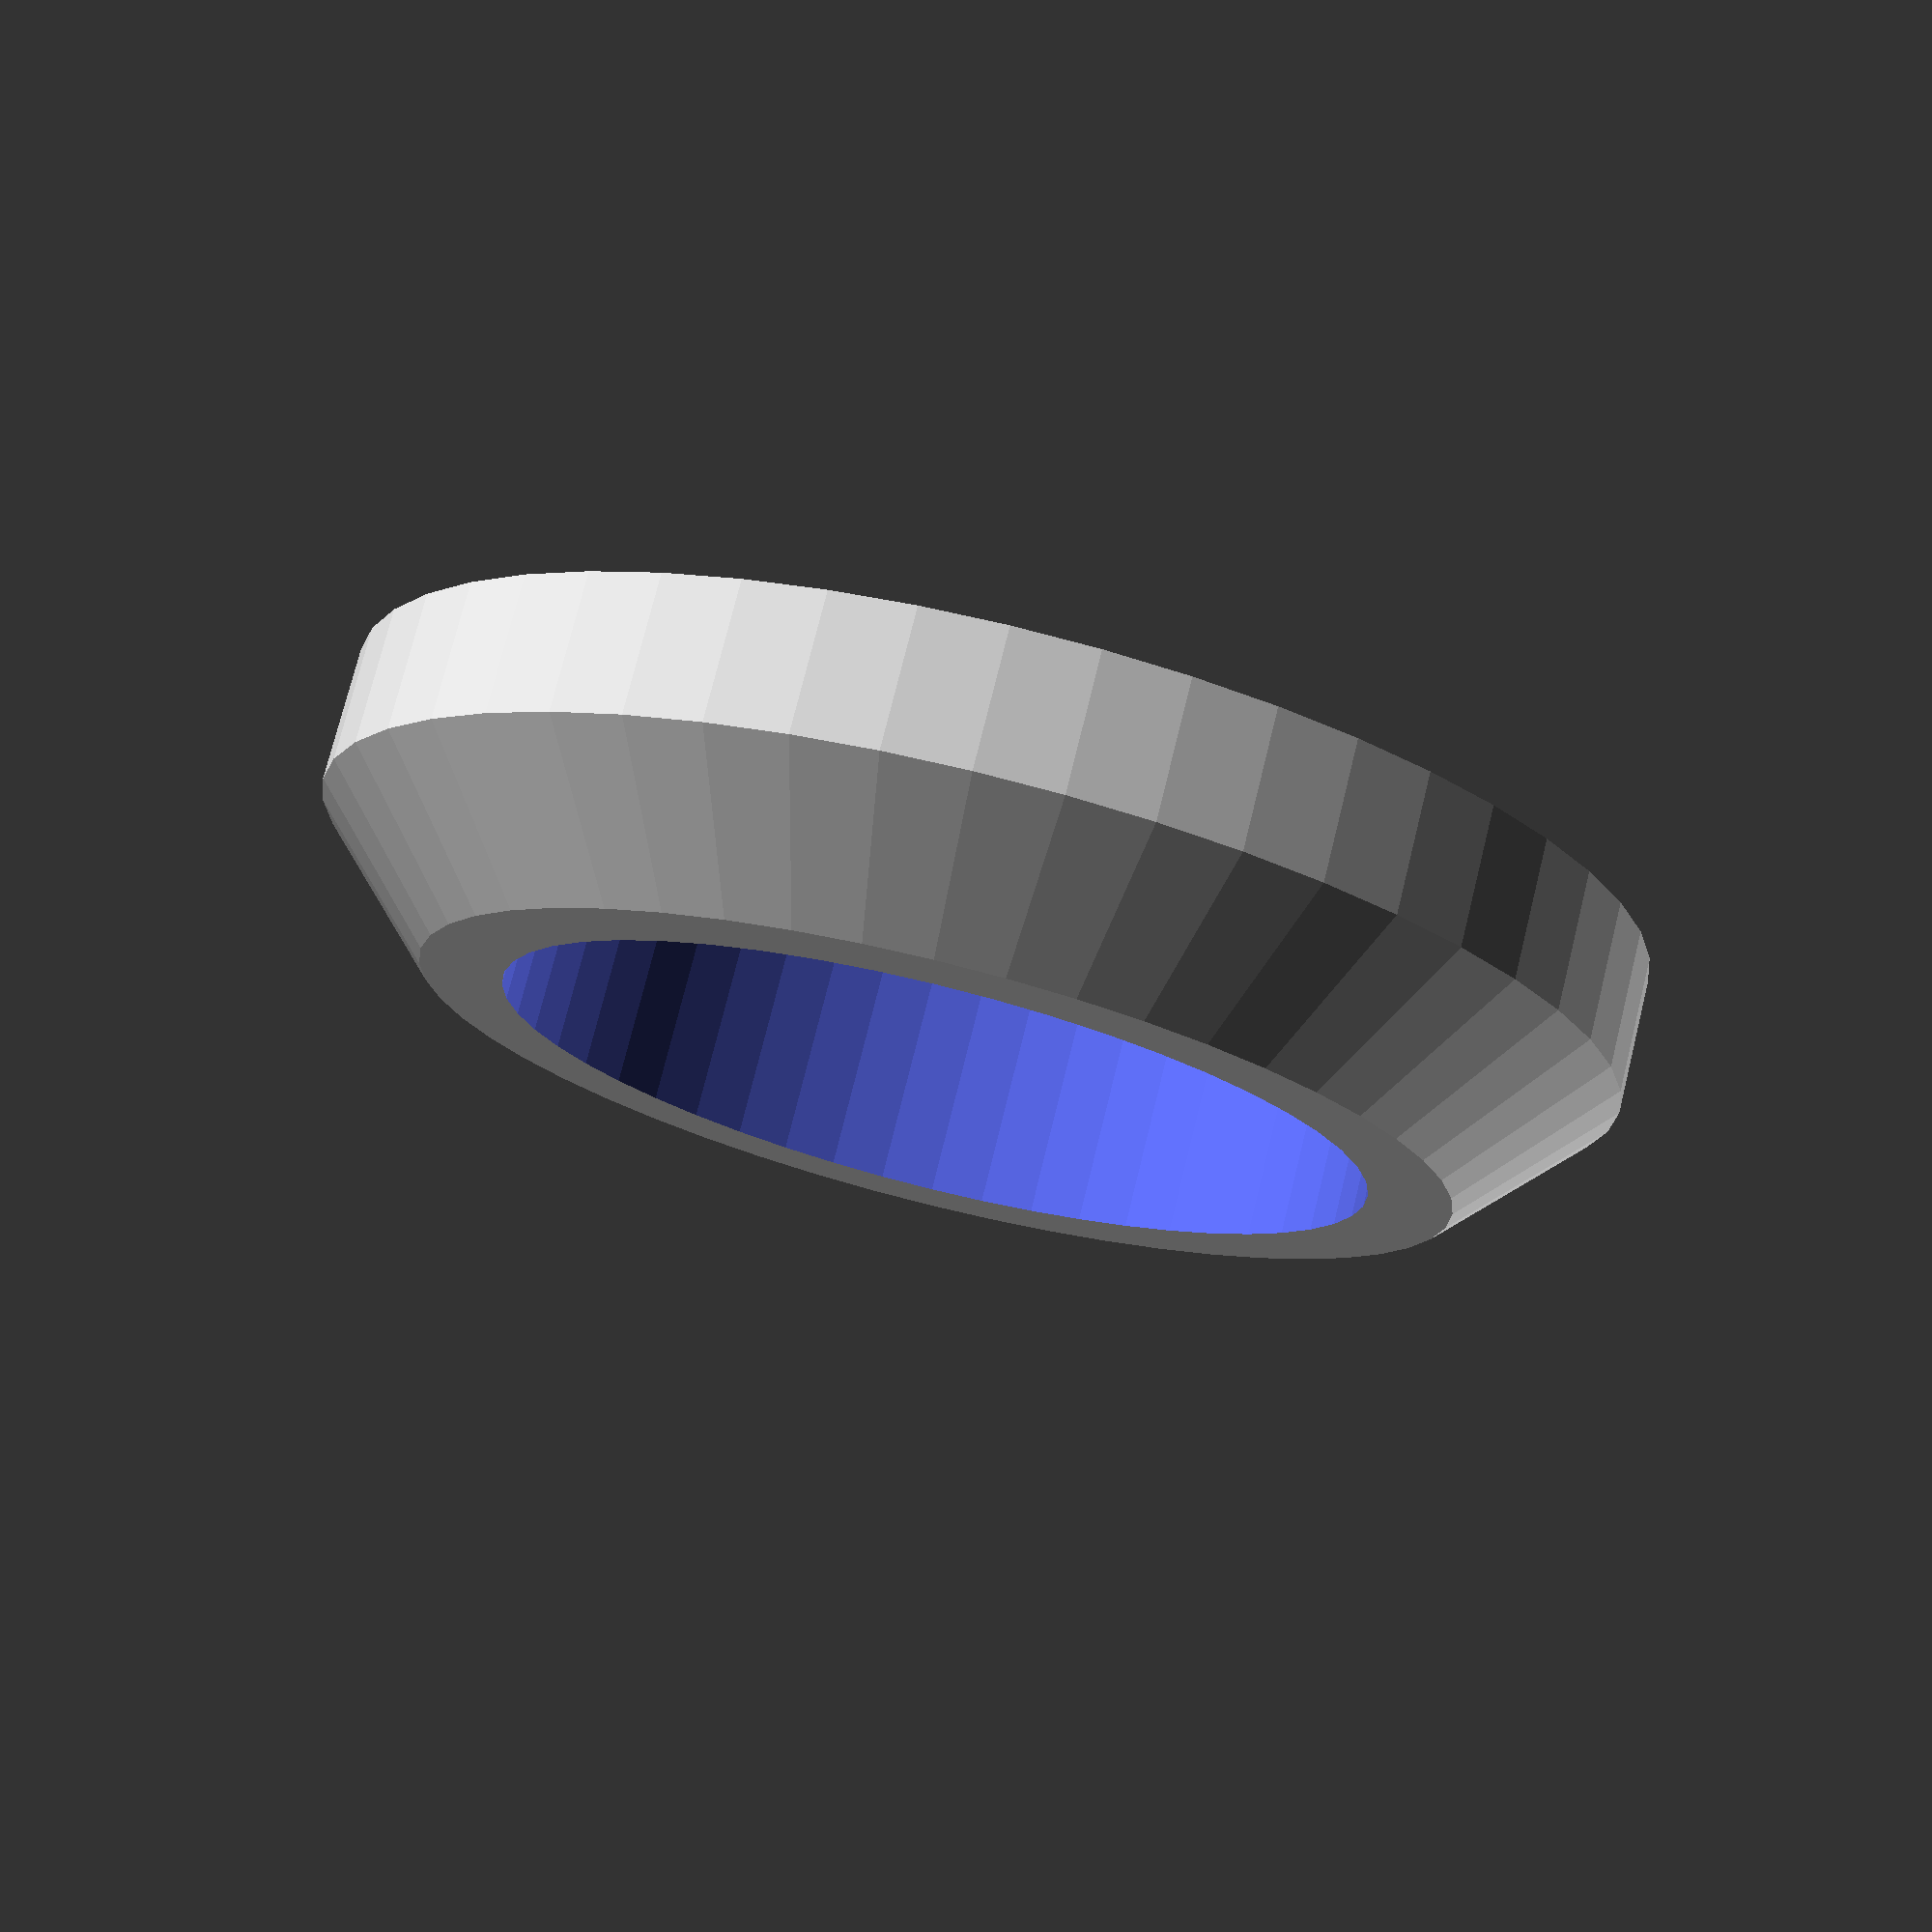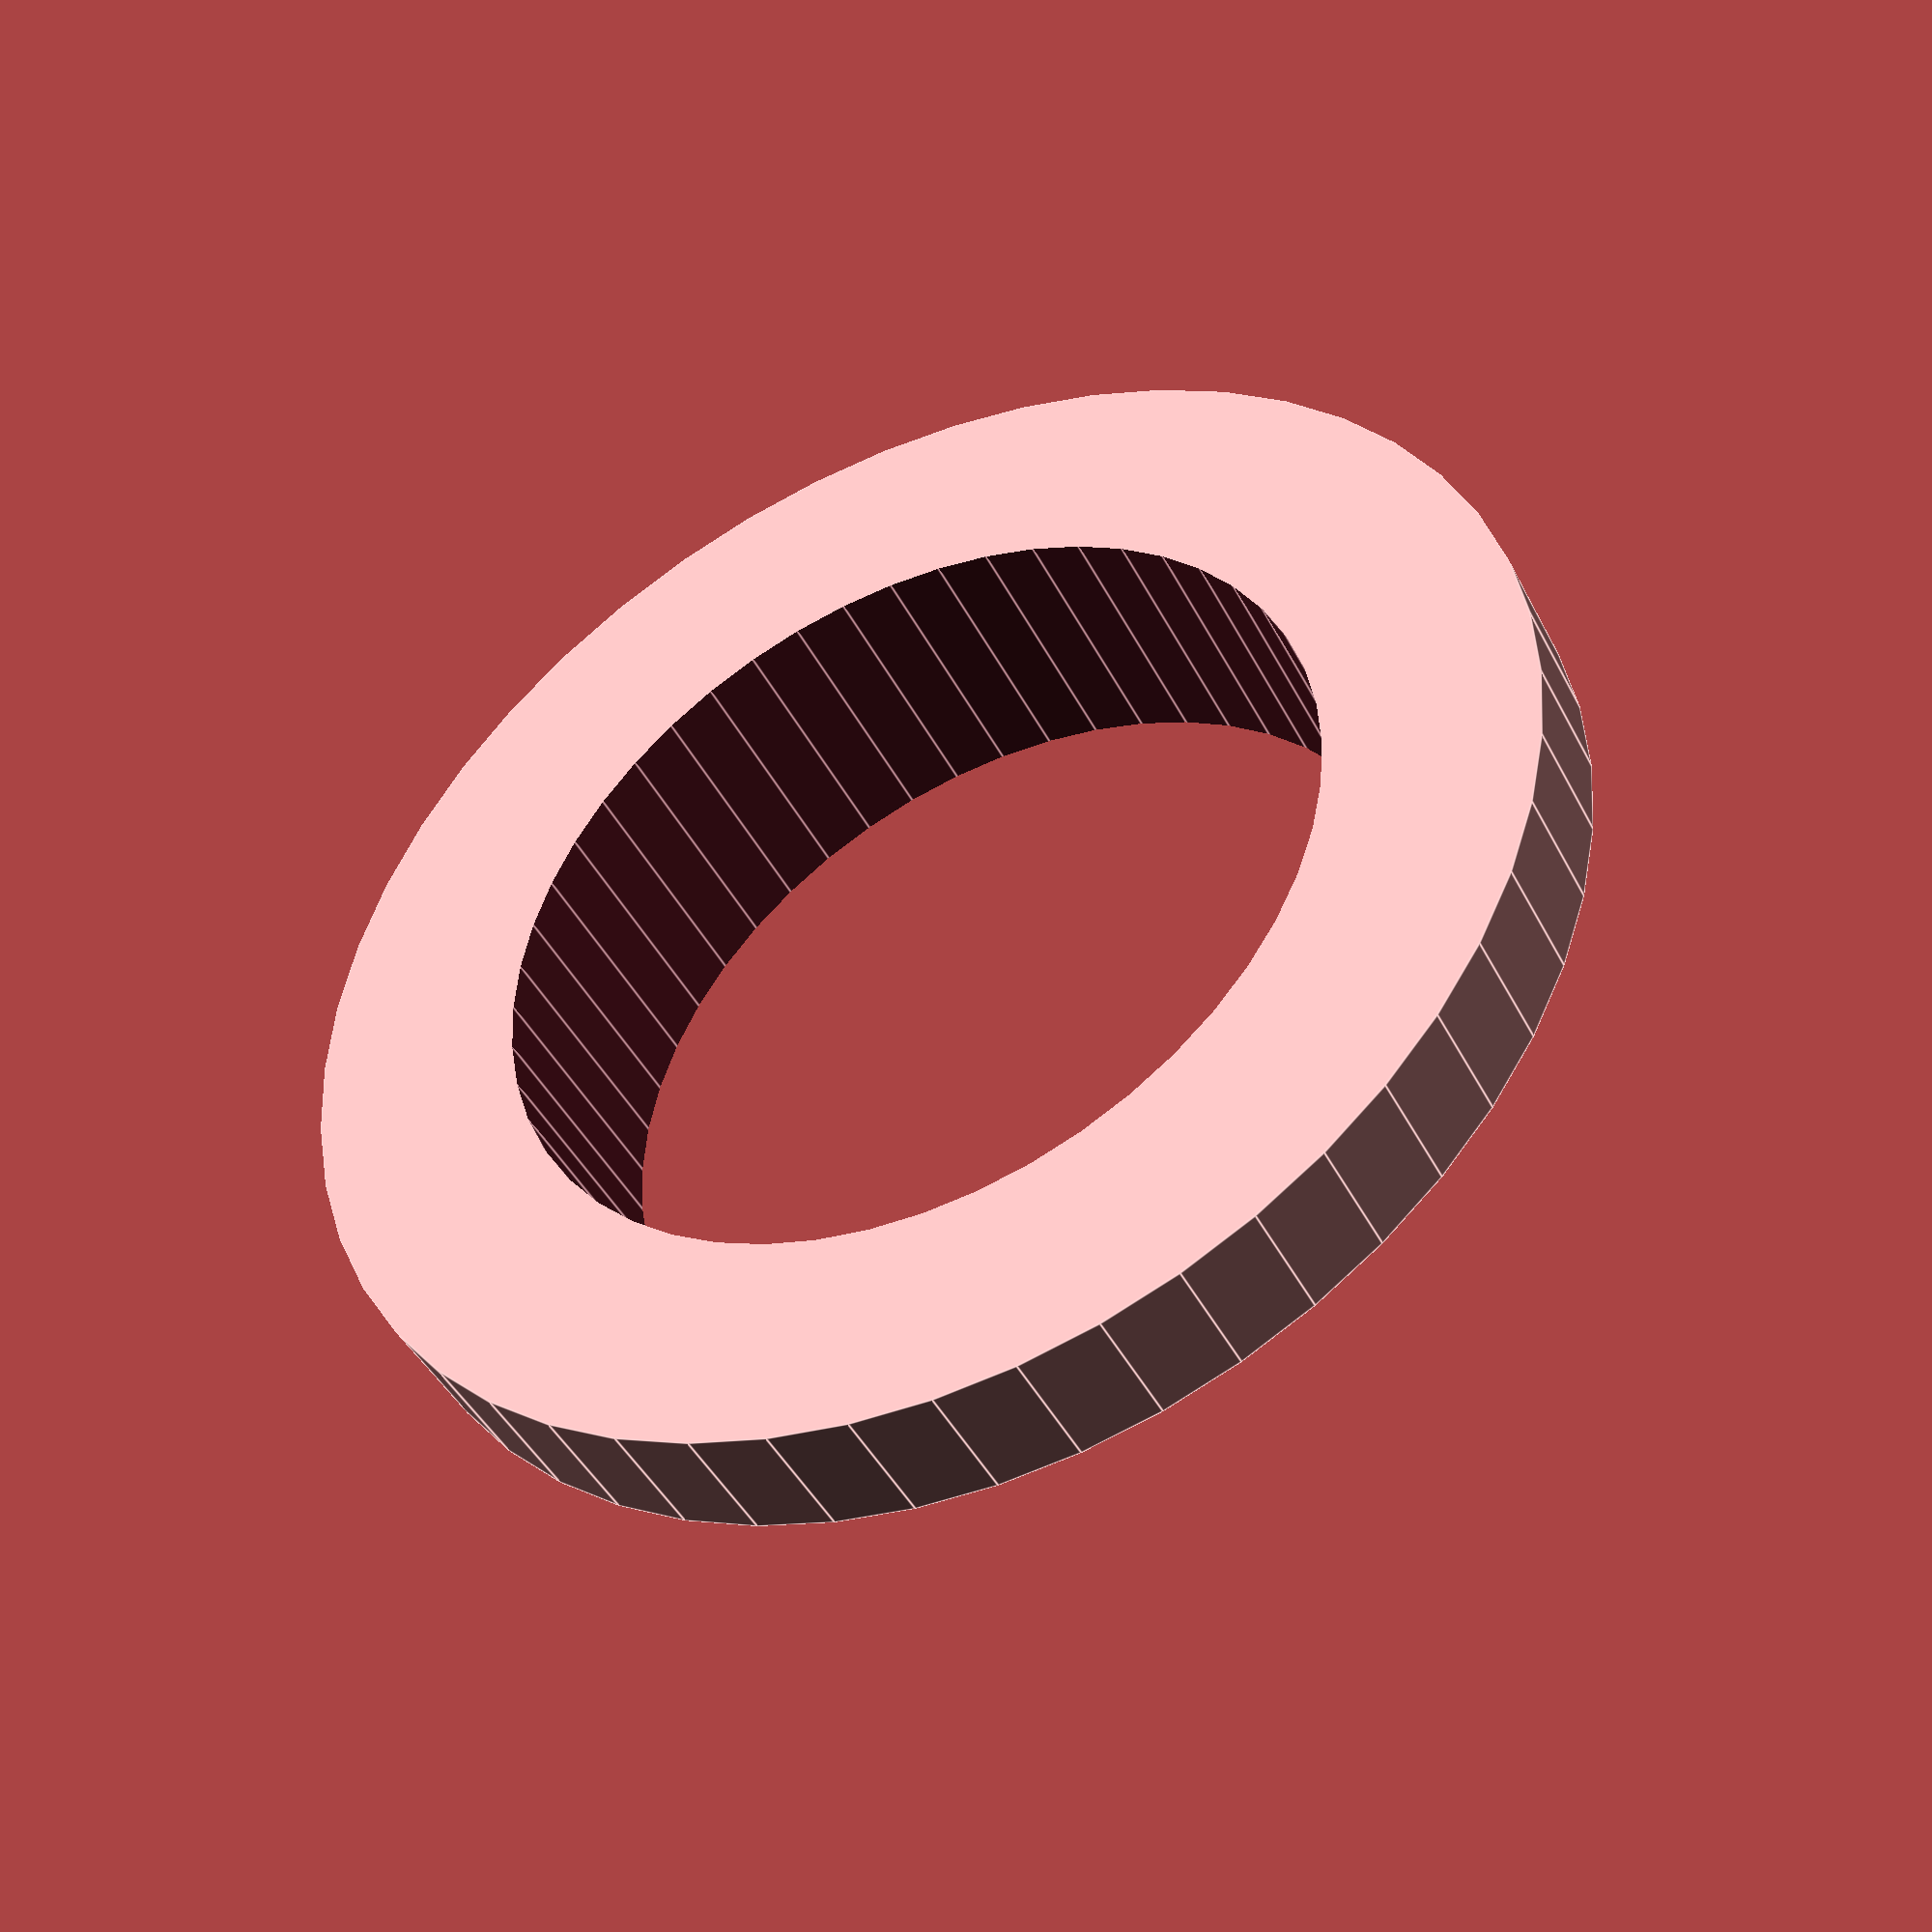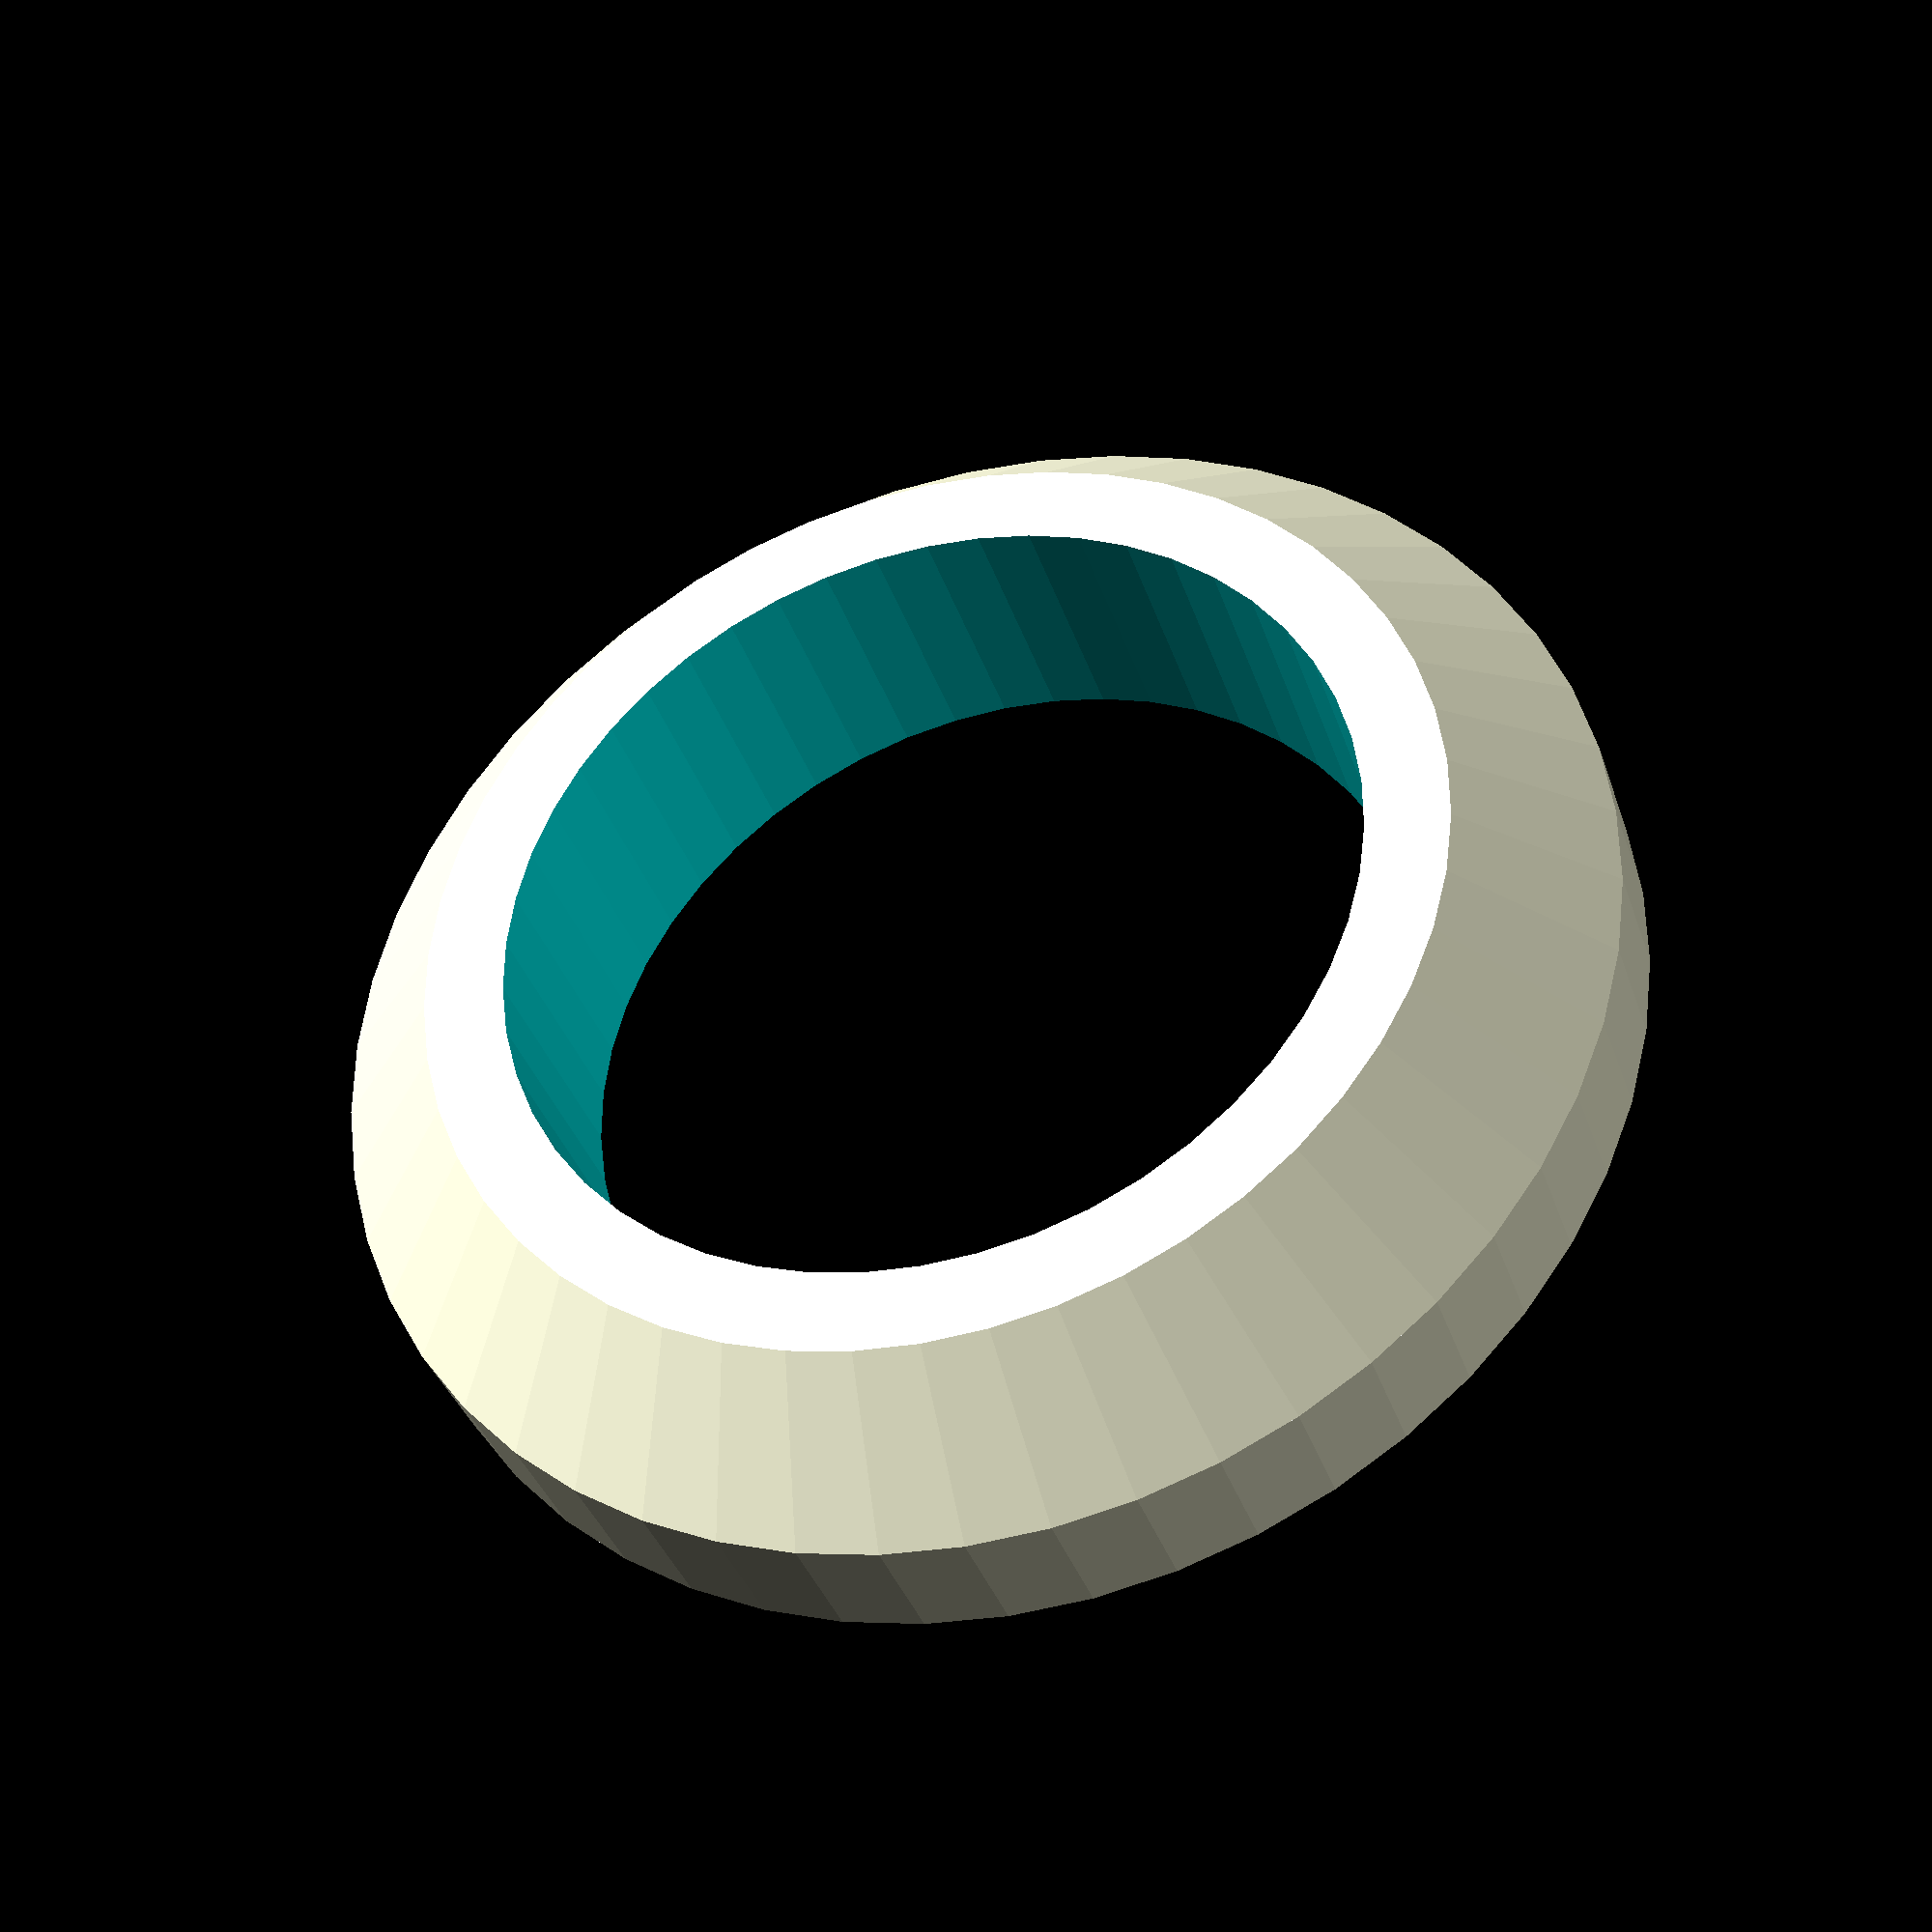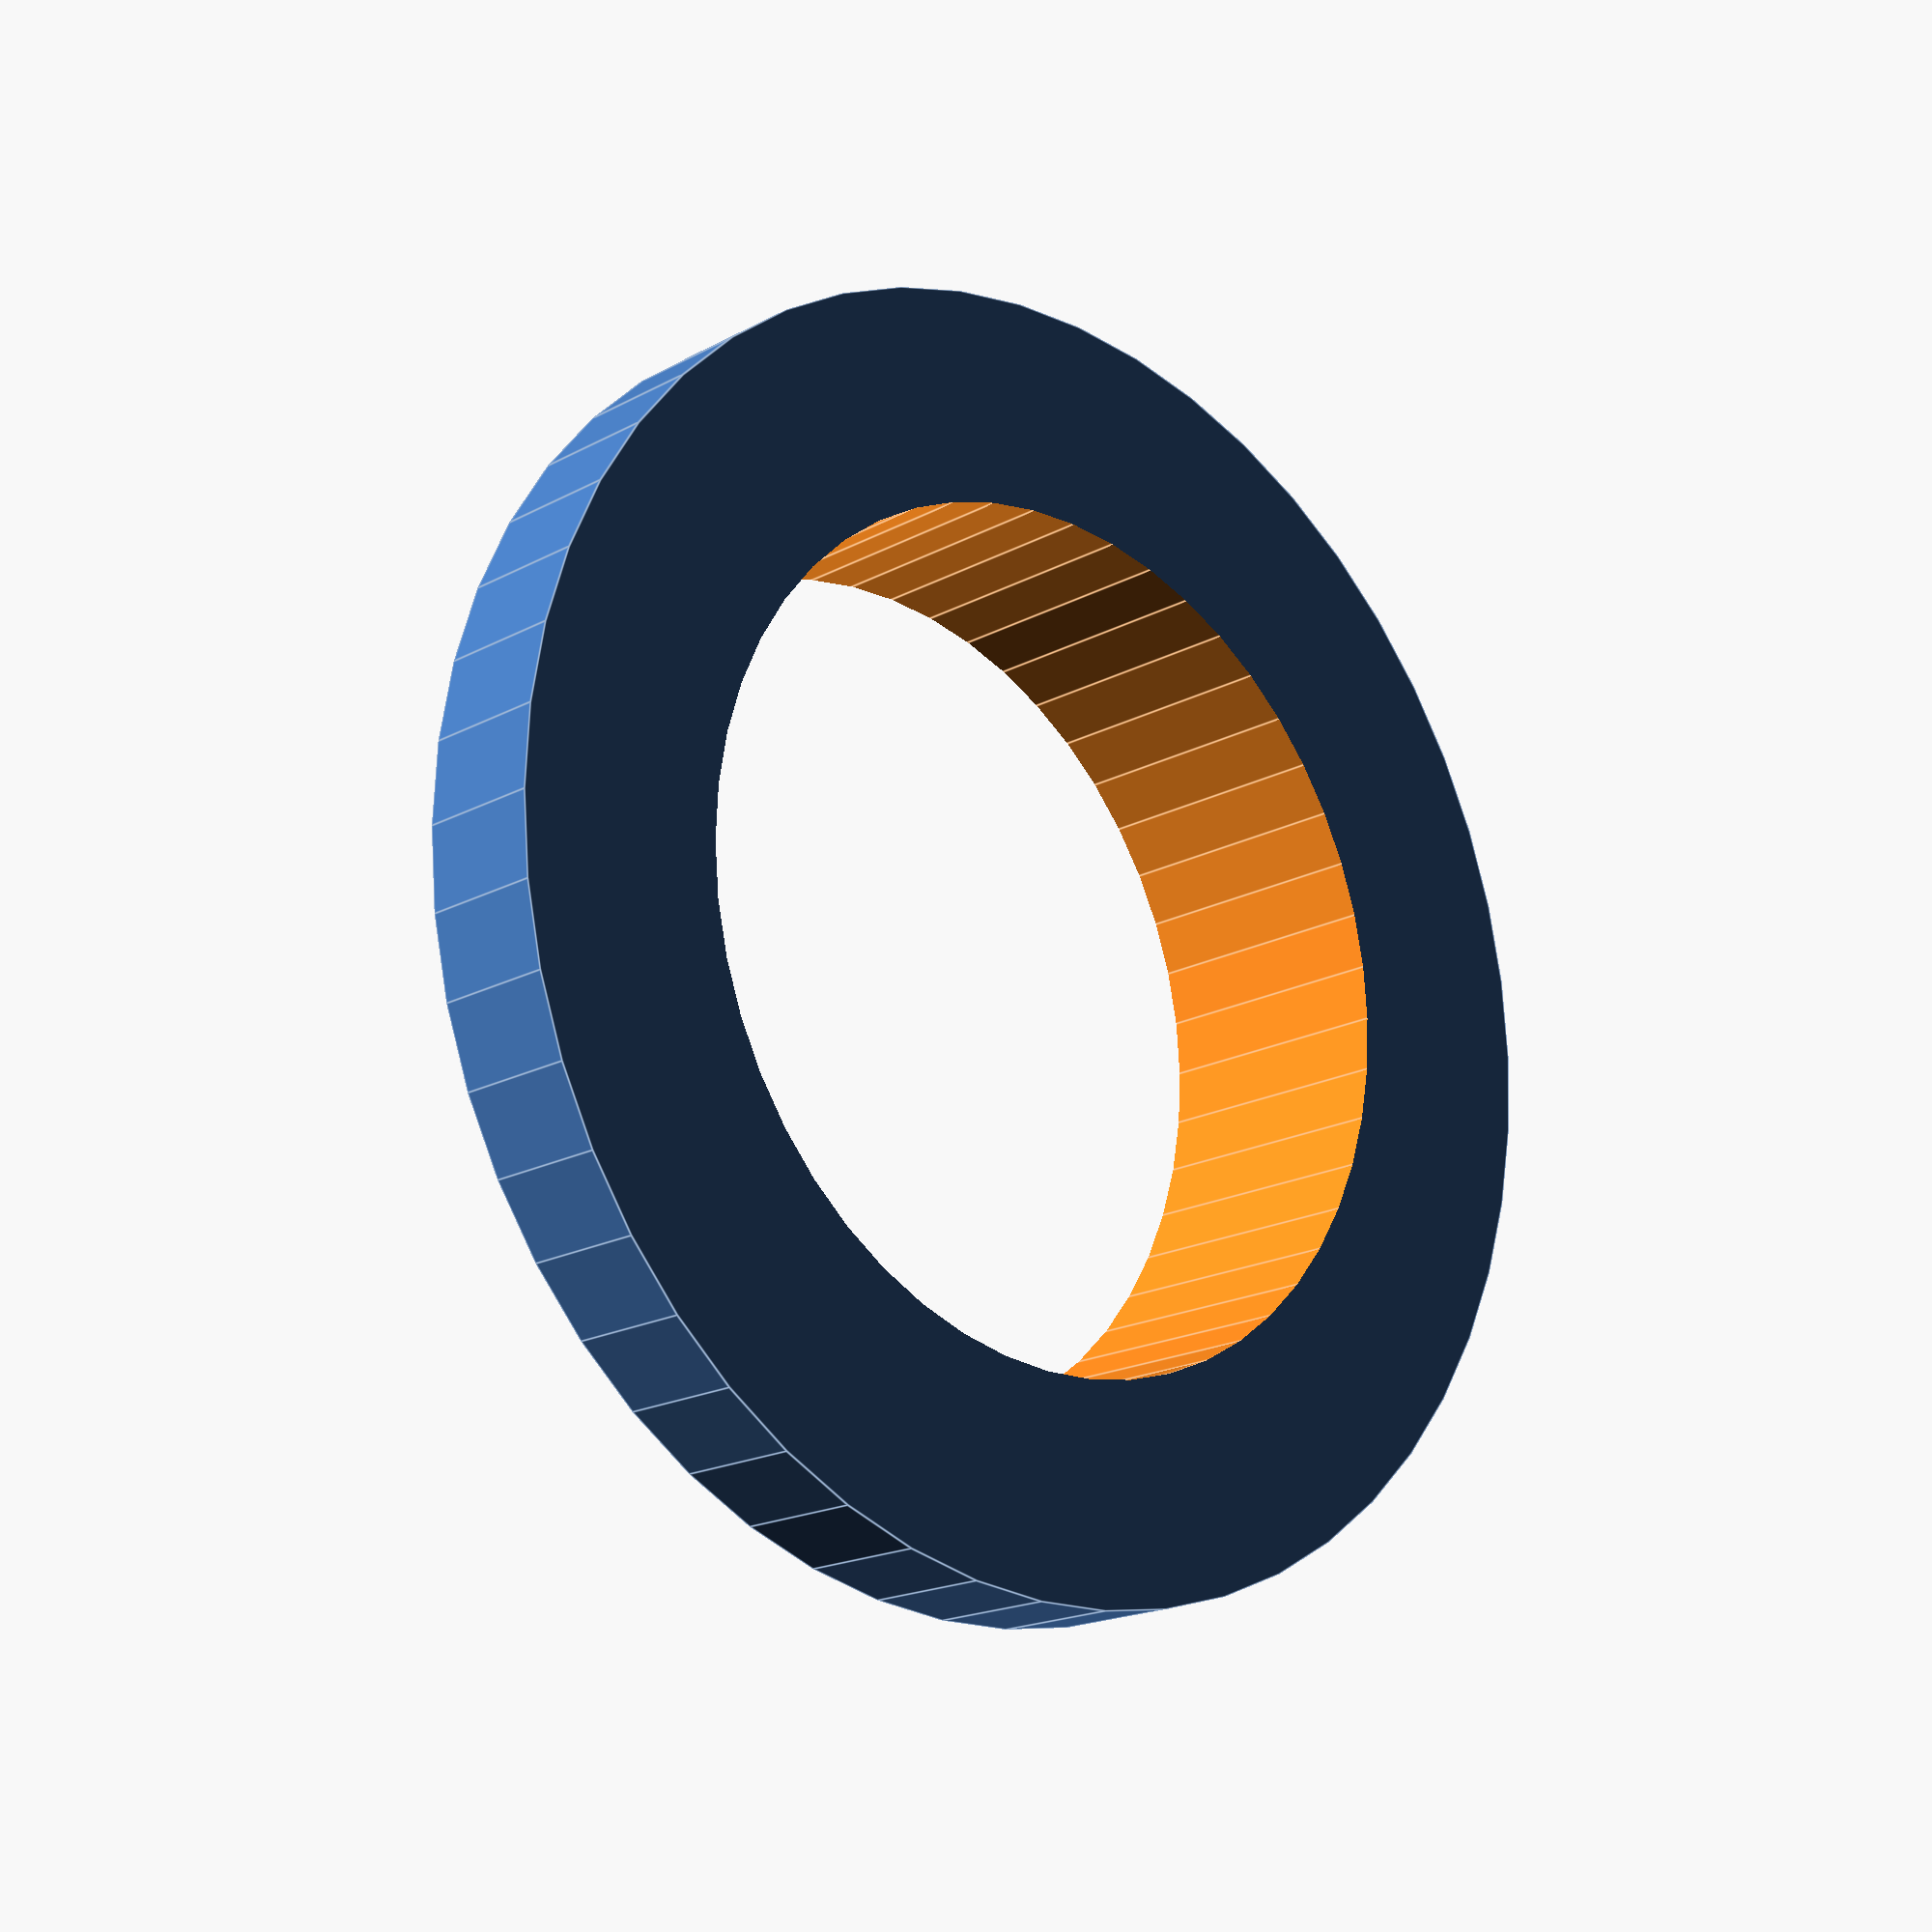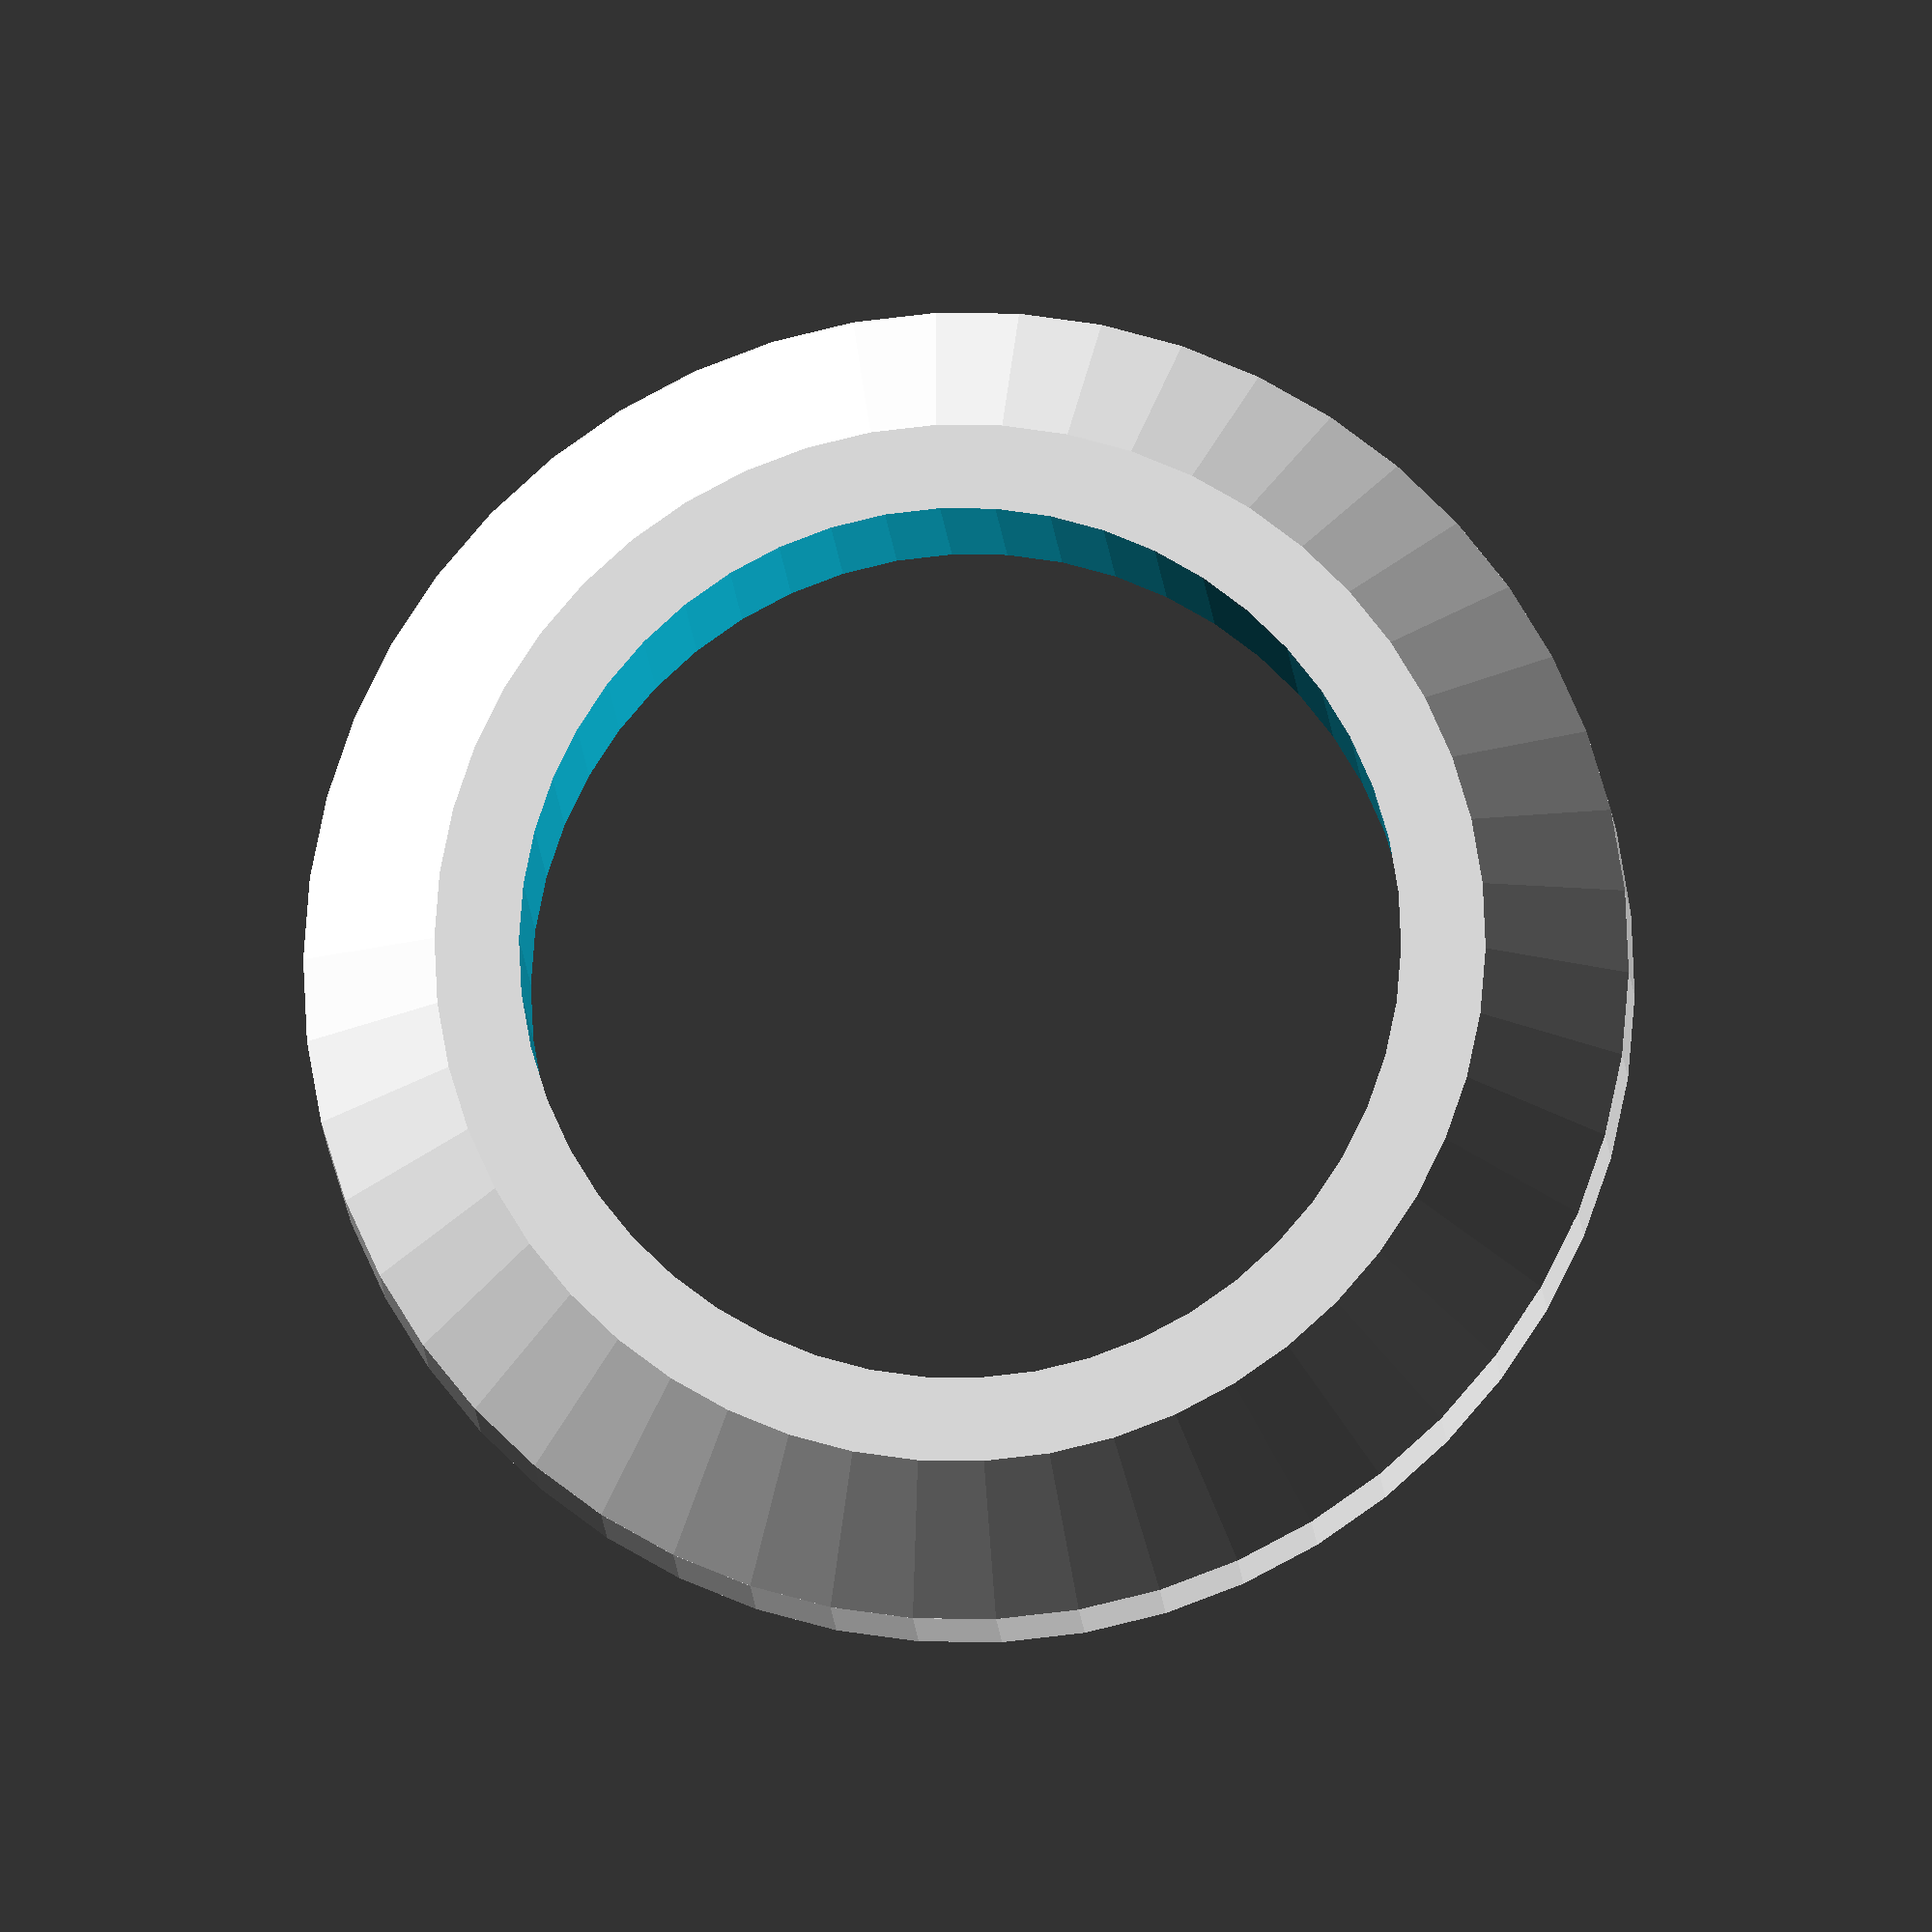
<openscad>
$fn=50;

module bottom() {
    difference() {
        union() {
            translate([0,-12.5,0]) cube([17.5,25,4]);
            translate([0,0,0]) cylinder(4, d=29);
            translate([0,0,0]) cylinder(5, d=23);
            translate([-14.4,2.5,2.5]) rotate([90,90,0]) cylinder(5,d=4.8, $fn=3);
        }
        translate([0,0,-0.1]) cylinder(10, d=19);
        
        translate([15.5,-8.5,1]) rotate([90,90,0]) cylinder(5,d=3 );    
        translate([14, -12.6,-0.1]) cube([3,4.1,1.25]);
        
        translate([15.5,12.6,1]) rotate([90,90,0]) cylinder(4,d=3 );    
        translate([14, 8.6,-0.1]) cube([3,4.1,1.25]);    
    }
}

module bottom2() {
    difference() {
        union() {
            translate([0,0,0]) cylinder(3, d=29);
            translate([0,0,3]) cylinder(3, r1=14.5, r2=11.5);
        }
        translate([0,0,-0.1]) cylinder(10, d=19.3);
        
    }
}

module top() {
    difference() {
        union() {
            translate([0,-14.5,2]) cube([17.5,29,5]);
            translate([-16.5,-2.5,0]) rotate([0,-31,0]) cube([1,5,7.6]);
            
            translate([-16.2,-2.5,5]) rotate([-90,-30,0]) cylinder(5,d=8, $fn=3);
            
            
            translate([0,0,2]) cylinder(5, d=29.2);
            
            translate([12.5, 12.7,.33]) cube([5,1.8,3]);    
            translate([12.5, -14.5,.33]) cube([5,1.8,3]);    
            translate([15, 14.5,.5]) rotate([90,0,0]) cylinder(d=5,h=1.8);                    
            translate([15, -12.7,.5]) rotate([90,0,0]) cylinder(d=5,h=1.8);                    
            translate([15, 14,-1]) rotate([90,0,0]) cylinder(3, d=2);    
            translate([15, -11,-1]) rotate([90,0,0]) cylinder(3, d=2);    
            
        }
        translate([0,0,1.9]) cylinder(4, d=24);
        //translate([15, 15,0]) rotate([90,0,0]) cylinder(30, d=2);    
    }
}

module twoButton() {
    difference() {
        union() {
            bottom2();
            translate([0,20,0]) bottom2();
        }
        
        translate([0,0,-0.1]) cylinder(10, d=19.3);
        translate([0,20,-0.1]) cylinder(10, d=19.3);
    }
}

bottom2();
//twoButton();

//bottom();

//color("green") top();




</openscad>
<views>
elev=284.9 azim=112.1 roll=13.9 proj=p view=solid
elev=43.7 azim=92.8 roll=205.6 proj=p view=edges
elev=216.5 azim=126.1 roll=162.6 proj=p view=wireframe
elev=17.8 azim=44.1 roll=137.2 proj=p view=edges
elev=189.7 azim=8.2 roll=177.5 proj=o view=wireframe
</views>
